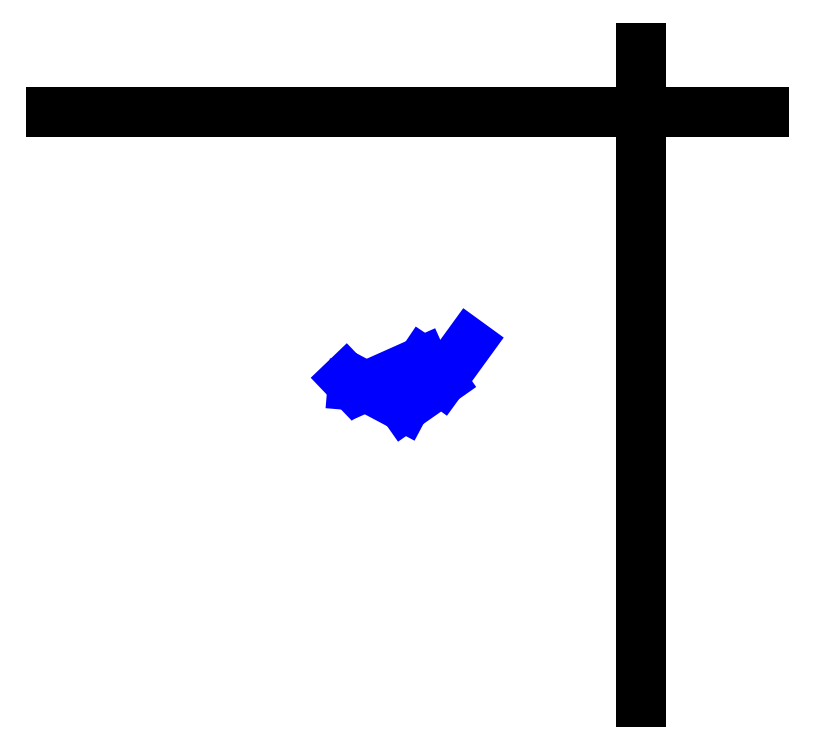
<metadata>
{"format":"dxf","ext":"dxf","renderer":"ezdxf+matplotlib","layout":"modelspace","background":"white","min_lineweight":24,"dpi":150}
</metadata>
<code>
0
SECTION
2
ENTITIES
0
LINE
8
Grid
10
100
20
  0
30
0
11
100
21
110.8
31
0
0
LINE
8
Grid
10
  0
20
100
30
0
11
120.8
21
100
31
0
0
LINE
8
CentreLine
10
 53.34
20
 53.45
30
 19.34
11
 51.11
21
 53.64
31
 21.03
0
LINE
8
CentreLine
10
 51.11
20
 53.64
30
 21.03
11
 50
21
 54.8
31
 30.12
0
LINE
8
CentreLine
10
 50
20
 54.8
30
 30.12
11
 50
21
 54.8
31
 45.72
0
LINE
8
CentreLine
10
 53.34
20
 53.45
30
 19.34
11
 59.84
21
 50
31
 20.37
0
LINE
8
CentreLine
10
 59.84
20
 50
30
 20.37
11
 66.14
21
 54.41
31
 27.56
0
LINE
8
CentreLine
10
 66.14
20
 54.41
30
 27.56
11
 70.78
21
 60.8
31
 25.88
0
LINE
8
CentreLine
10
 53.34
20
 53.45
30
 19.34
11
 62.94
21
 57.73
31
  3.15
0
LINE
8
CentreLine
10
 62.94
20
 57.73
30
  3.15
11
 65.95
21
 55.7
31
  0
000
ENDSEC
000
EOF
0
ENDSEC
0
EOF

</code>
